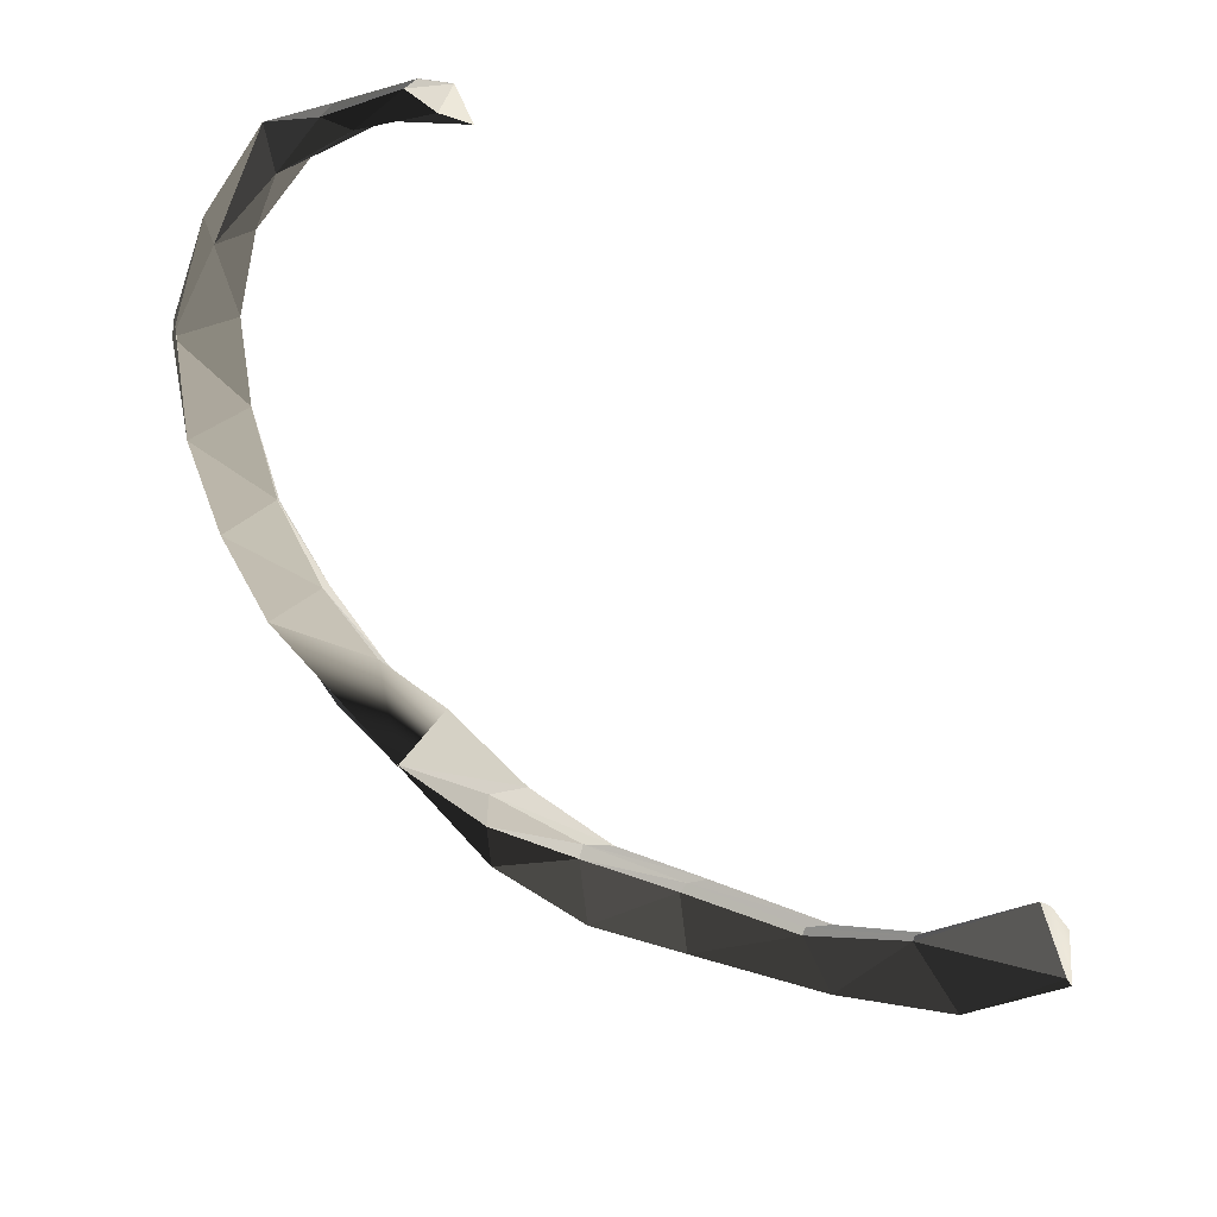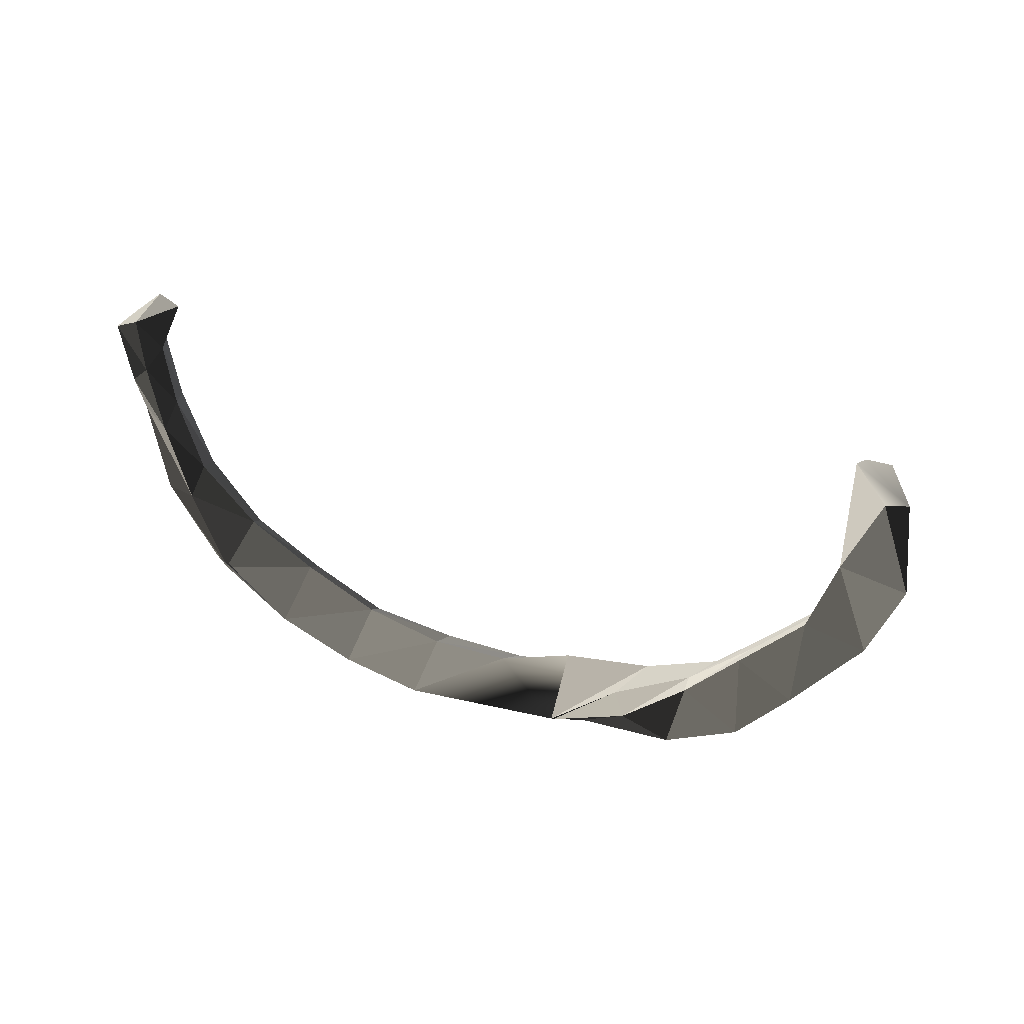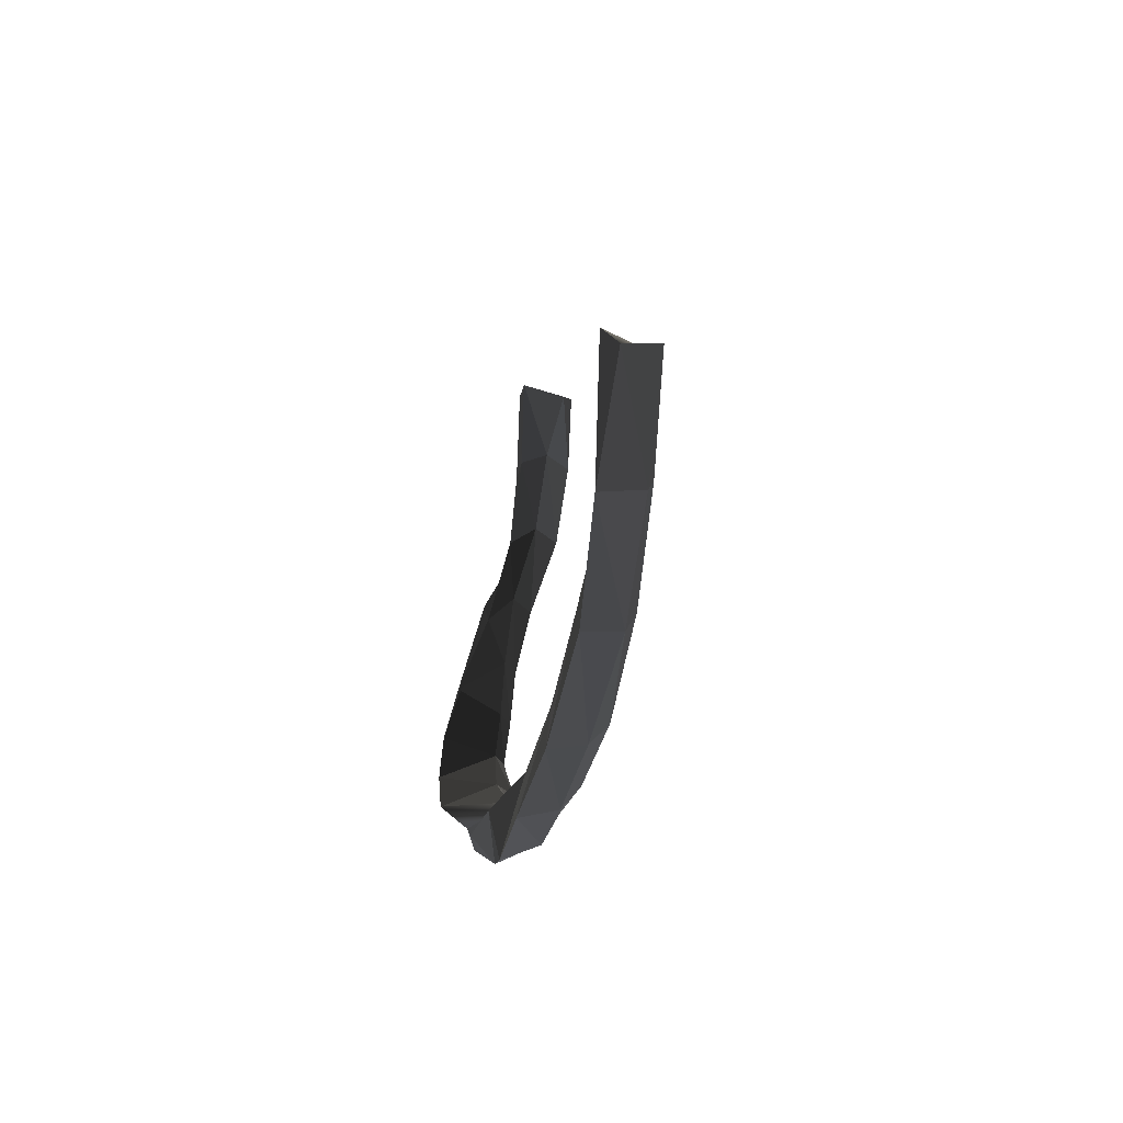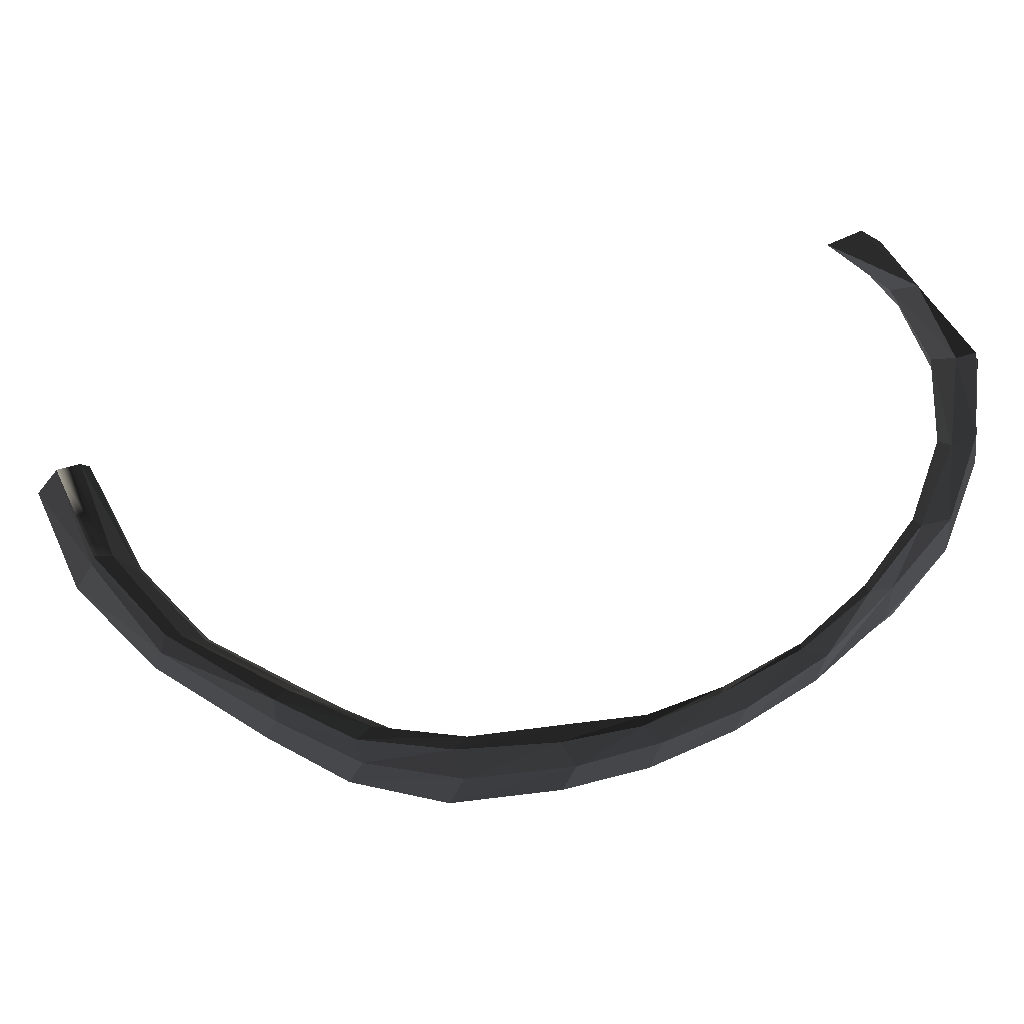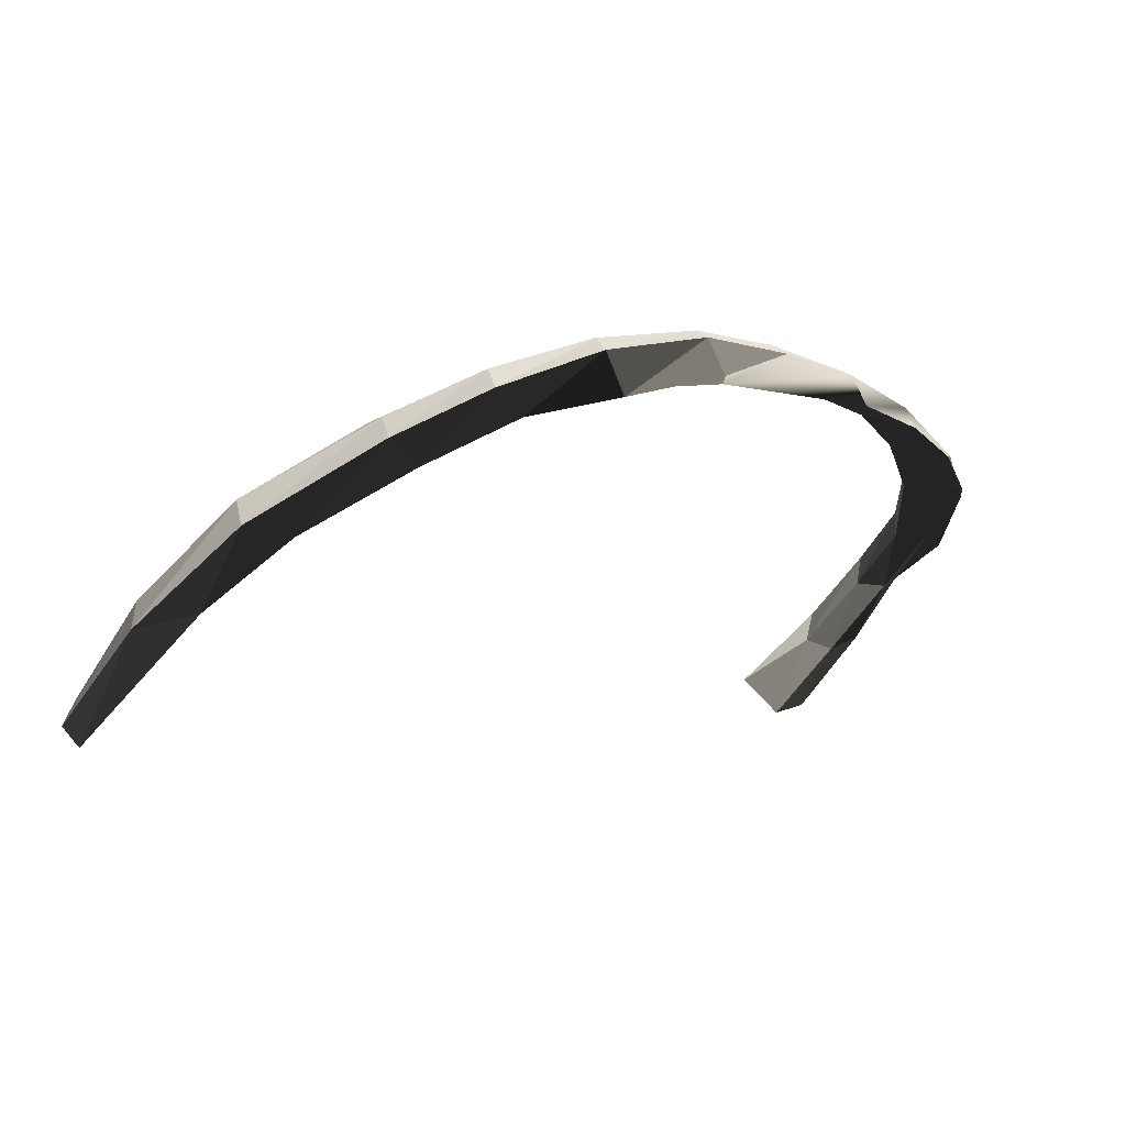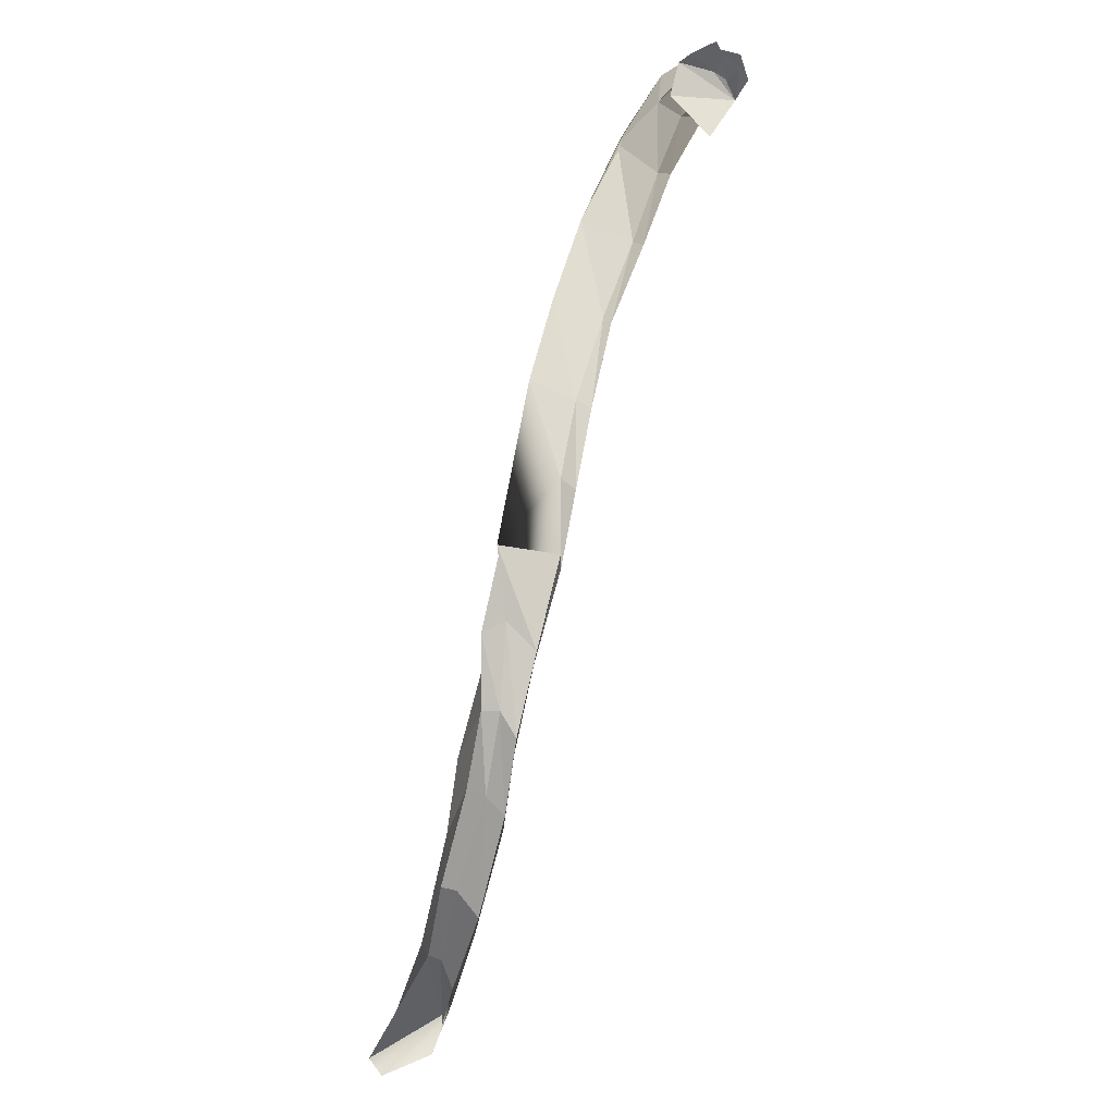
<metadata>
{"format":"obj","ext":"obj","renderer":"f3d","projection":"perspective","resolution":1024,"background":"white","views":[{"elev":-38.5,"azim":-26.5,"up":"+Y"},{"elev":-50.7,"azim":29.7,"up":"+Y"},{"elev":-14.1,"azim":50.4,"up":"+Z"},{"elev":-19.4,"azim":151.6,"up":"+Z"},{"elev":-53.4,"azim":168.3,"up":"+Y"},{"elev":75.9,"azim":73.2,"up":"+Z"}]}
</metadata>
<code>
o Original_Rib3L_Rib%20Cage%20For%20Blender.006
v 0.01523 -0.03609 -0.1021
v 0.0138 -0.0434 -0.1053
v 0.02849 -0.05019 -0.1096
v 0.001304 -0.02885 -0.09555
v 0.006642 -0.02886 -0.09329
v 0.01964 -0.03589 -0.0996
v 0.02931 -0.04348 -0.1066
v 0.02451 -0.05247 -0.1046
v 0.0001157 -0.03495 -0.09845
v 0.04072 -0.06119 -0.1029
v 0.04566 -0.06269 -0.1116
v -0.006074 -0.02118 -0.08522
v -0.01123 -0.02019 -0.08592
v 0.004714 -0.03139 -0.09134
v -0.006983 -0.02253 -0.0836
v 0.01727 -0.03825 -0.09668
v 0.03314 -0.04299 -0.1027
v 0.04653 -0.05466 -0.1086
v 0.02469 -0.05332 -0.1035
v 0.04026 -0.05597 -0.1011
v -0.01308 -0.02669 -0.08899
v 0.05691 -0.06212 -0.09925
v 0.05597 -0.06559 -0.09879
v 0.06184 -0.07217 -0.1074
v -0.01615 -0.01414 -0.07319
v -0.01559 -0.01219 -0.07517
v -0.0207 -0.01172 -0.07367
v -0.002843 -0.03851 -0.09527
v -0.0147 -0.03012 -0.08753
v -0.02482 -0.02152 -0.07756
v 0.03116 -0.04242 -0.09911
v 0.04942 -0.05331 -0.1037
v 0.06286 -0.06417 -0.1055
v 0.04748 -0.05212 -0.1013
v 0.06278 -0.06064 -0.09933
v -0.02278 -0.01677 -0.07779
v 0.07711 -0.067 -0.09273
v 0.07274 -0.06935 -0.09213
v 0.07066 -0.07239 -0.09095
v 0.07636 -0.07821 -0.09927
v -0.02313 -0.007629 -0.06101
v -0.03248 -0.01227 -0.06552
v -0.023 -0.00507 -0.06301
v -0.02857 -0.003311 -0.06143
v -0.02594 -0.01901 -0.07624
v -0.0333 -0.01075 -0.06274
v 0.06532 -0.06192 -0.1018
v 0.07758 -0.07085 -0.09789
v 0.07931 -0.06802 -0.09462
v -0.03135 -0.008573 -0.06552
v 0.09729 -0.07831 -0.08208
v 0.09458 -0.07683 -0.0823
v 0.08893 -0.07918 -0.08181
v 0.08758 -0.08166 -0.08077
v 0.09573 -0.08787 -0.08588
v -0.03172 -0.005314 -0.05014
v -0.02636 -0.002928 -0.04637
v -0.03488 -0.003884 -0.04657
v -0.0261 0.001387 -0.04868
v -0.03033 0.0036 -0.04643
v -0.03376 -0.001291 -0.0498
v 0.09713 -0.08041 -0.08506
v 0.1097 -0.08587 -0.06645
v 0.1096 -0.08687 -0.06783
v 0.1064 -0.08434 -0.06622
v 0.1009 -0.08486 -0.06817
v 0.09978 -0.08677 -0.06723
v 0.1093 -0.09638 -0.06983
v -0.02769 -0.00281 -0.03422
v -0.03151 0.004239 -0.0314
v -0.02328 0.0004001 -0.0315
v -0.03105 0.004422 -0.03338
v -0.02412 0.006596 -0.03343
v -0.02821 0.007564 -0.03187
v 0.1168 -0.09008 -0.04893
v 0.1175 -0.0988 -0.05103
v 0.113 -0.08727 -0.04797
v 0.1113 -0.08674 -0.04836
v 0.1145 -0.09983 -0.04816
v -0.02101 -0.005205 -0.01882
v -0.0258 -0.002712 -0.02073
v -0.02366 0.002584 -0.02165
v -0.01662 -0.002098 -0.01761
v -0.02149 0.004531 -0.02223
v -0.01784 0.004586 -0.0192
v -0.0182 -0.008006 -0.005821
v -0.01293 -0.01113 -0.005327
v -0.01569 -0.002861 -0.00731
v -0.01434 -0.001277 -0.008245
v -0.005772 -0.006566 -0.008679
v -0.009891 -0.001156 -0.007076
f 1 2 3
f 4 2 1
f 5 4 1
f 5 1 6
f 6 1 7
f 1 3 7
f 2 8 3
f 4 9 2
f 3 10 11
f 7 3 11
f 3 8 10
f 12 4 5
f 13 9 4
f 12 13 4
f 14 5 6
f 15 12 5
f 15 5 14
f 16 6 17
f 6 7 17
f 14 6 16
f 17 7 18
f 7 11 18
f 19 8 2 9 28
f 8 19 20
f 8 20 10
f 13 21 9
f 10 22 23
f 10 20 22
f 11 10 23
f 11 23 24
f 18 11 24
f 25 26 12
f 26 13 12
f 25 12 15
f 27 21 13
f 26 27 13
f 28 14 16
f 29 14 28
f 29 15 14
f 30 15 29
f 30 25 15
f 16 17 31
f 31 17 32
f 17 18 32
f 32 18 33
f 18 24 33
f 19 31 34
f 19 34 20
f 20 35 22
f 20 34 35
f 36 45 29 21
f 27 36 21
f 22 35 37
f 23 22 38
f 22 37 38
f 24 23 39
f 23 38 39
f 24 39 40
f 33 24 40
f 41 26 25
f 42 41 25
f 42 25 30
f 43 27 26
f 41 43 26
f 43 44 27
f 44 36 27
f 28 9 21 29
f 45 30 29
f 46 30 45
f 46 42 30
f 31 32 34
f 34 32 47
f 32 33 47
f 47 33 48
f 33 40 48
f 34 47 35
f 35 49 37
f 35 47 49
f 50 45 36
f 44 50 36
f 37 49 51
f 38 37 52
f 37 51 52
f 38 52 53
f 39 38 53
f 40 39 54
f 39 53 54
f 40 54 55
f 48 40 55
f 56 57 41
f 56 41 42
f 57 43 41
f 58 56 42
f 58 42 46
f 59 44 43
f 57 59 43
f 60 50 44
f 59 60 44
f 50 46 45
f 61 58 46
f 61 46 50
f 47 48 49
f 49 48 62
f 48 55 62
f 49 62 51
f 60 61 50
f 52 51 63
f 51 64 63
f 51 62 64
f 53 52 65
f 52 63 65
f 53 65 66
f 54 53 66
f 55 54 67
f 54 66 67
f 62 55 68
f 55 67 68
f 69 57 56
f 70 56 58
f 70 69 56
f 69 71 57
f 71 59 57
f 72 58 61
f 72 70 58
f 73 60 59
f 71 73 59
f 73 74 60
f 74 61 60
f 74 72 61
f 62 68 64
f 65 63 75 77
f 63 64 75
f 64 76 75
f 64 68 76
f 66 65 77
f 67 66 78
f 66 77 78
f 68 67 79
f 67 78 79
f 68 79 76
f 80 71 69
f 81 69 70
f 81 80 69
f 82 70 72
f 82 81 70
f 80 83 71
f 83 73 71
f 84 72 74
f 84 82 72
f 83 85 73
f 85 74 73
f 85 84 74
f 76 79 78 77 75
f 86 87 80
f 87 83 80
f 86 80 81
f 88 81 82
f 88 86 81
f 89 82 84
f 89 88 82
f 90 85 83
f 87 90 83
f 91 84 85
f 91 89 84
f 90 91 85
f 91 87 86
f 91 86 88
f 91 90 87
f 91 88 89
f 16 31 19 28

</code>
